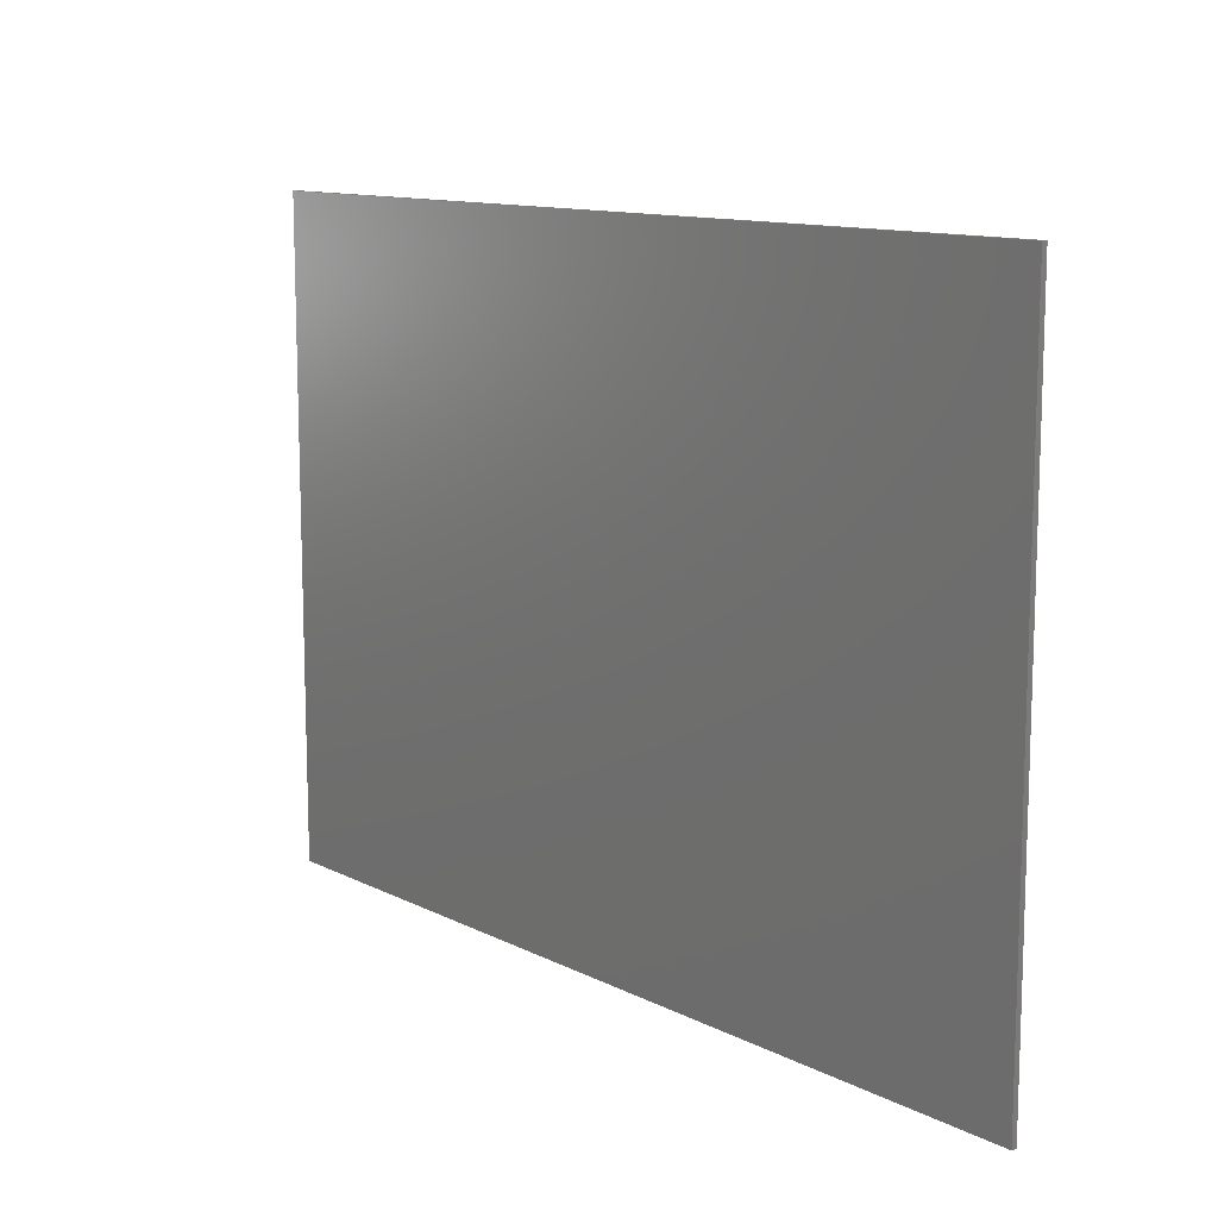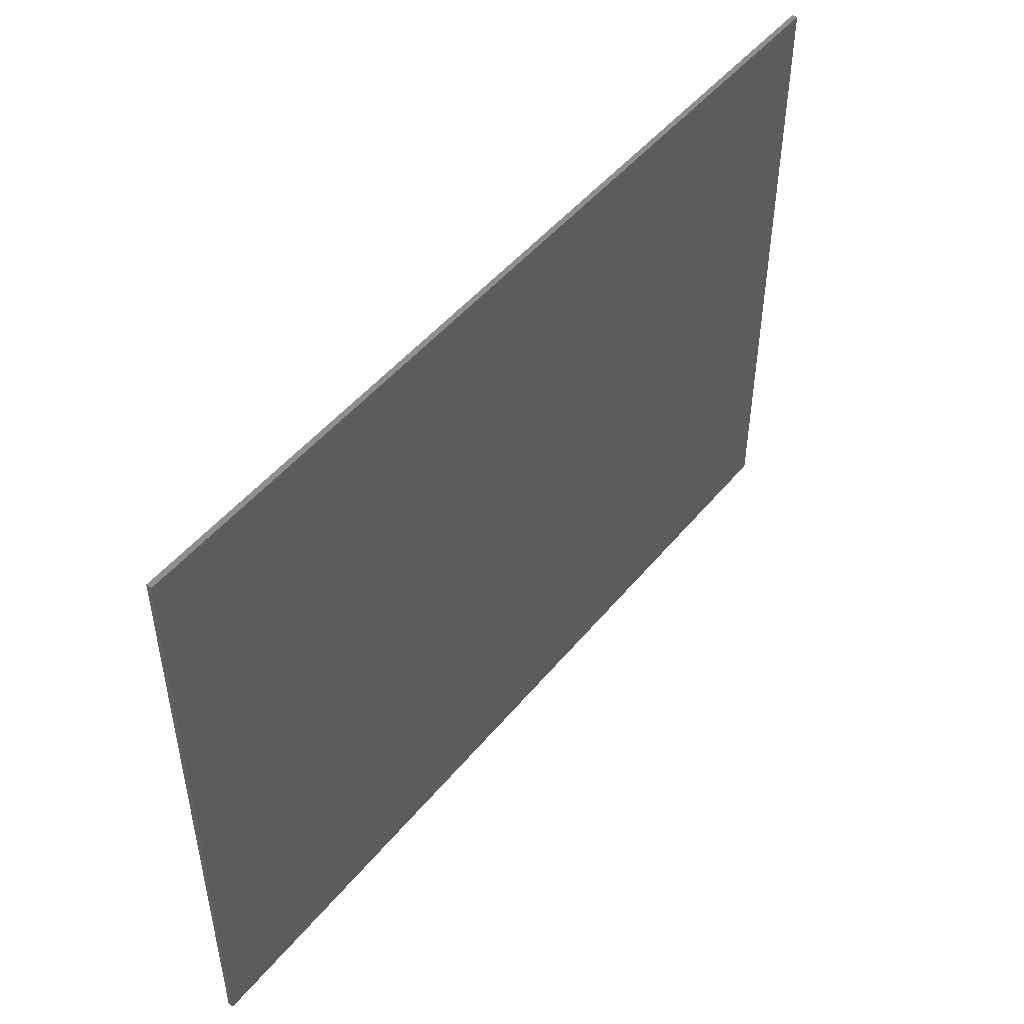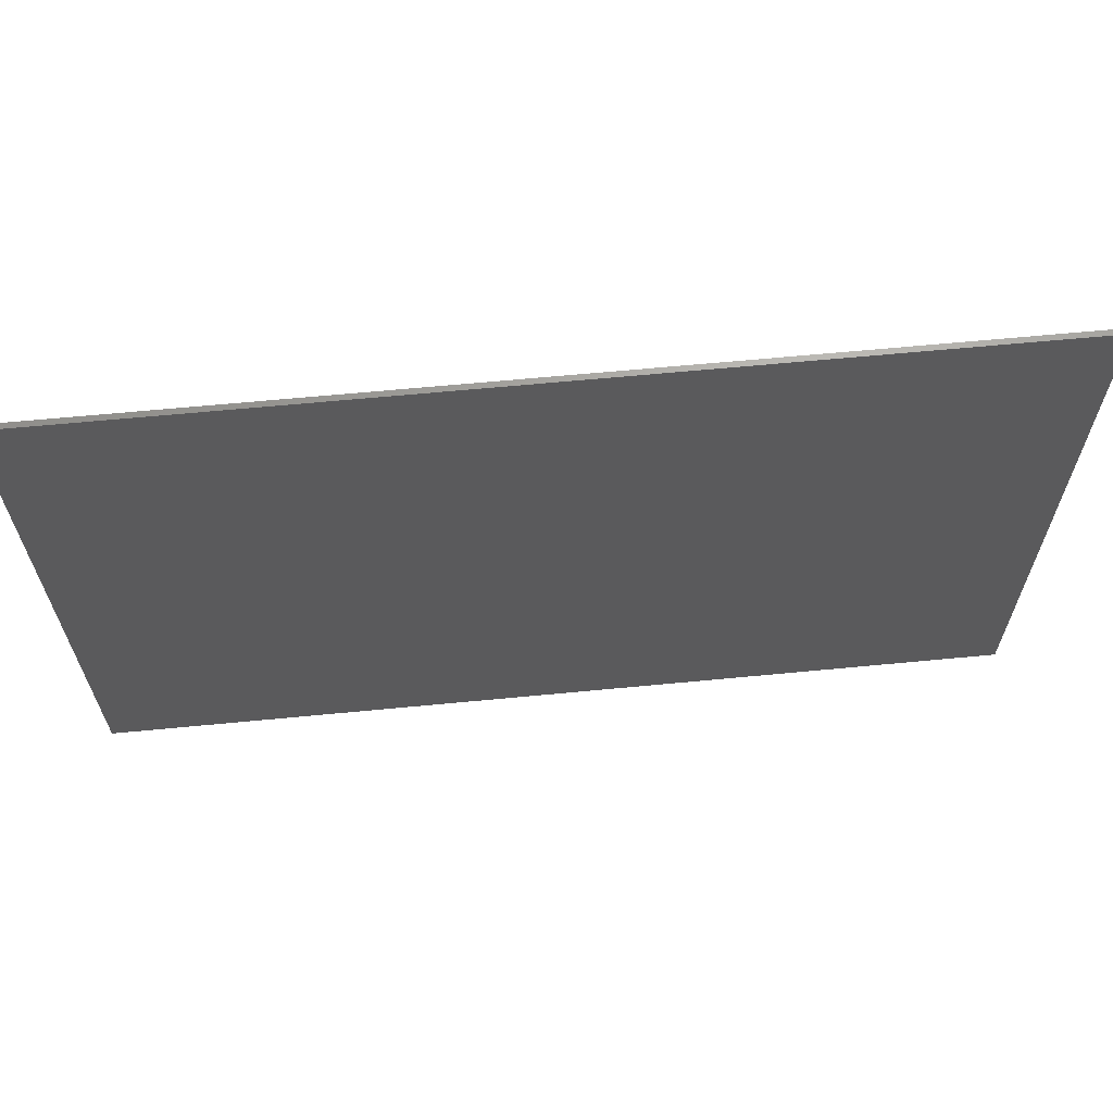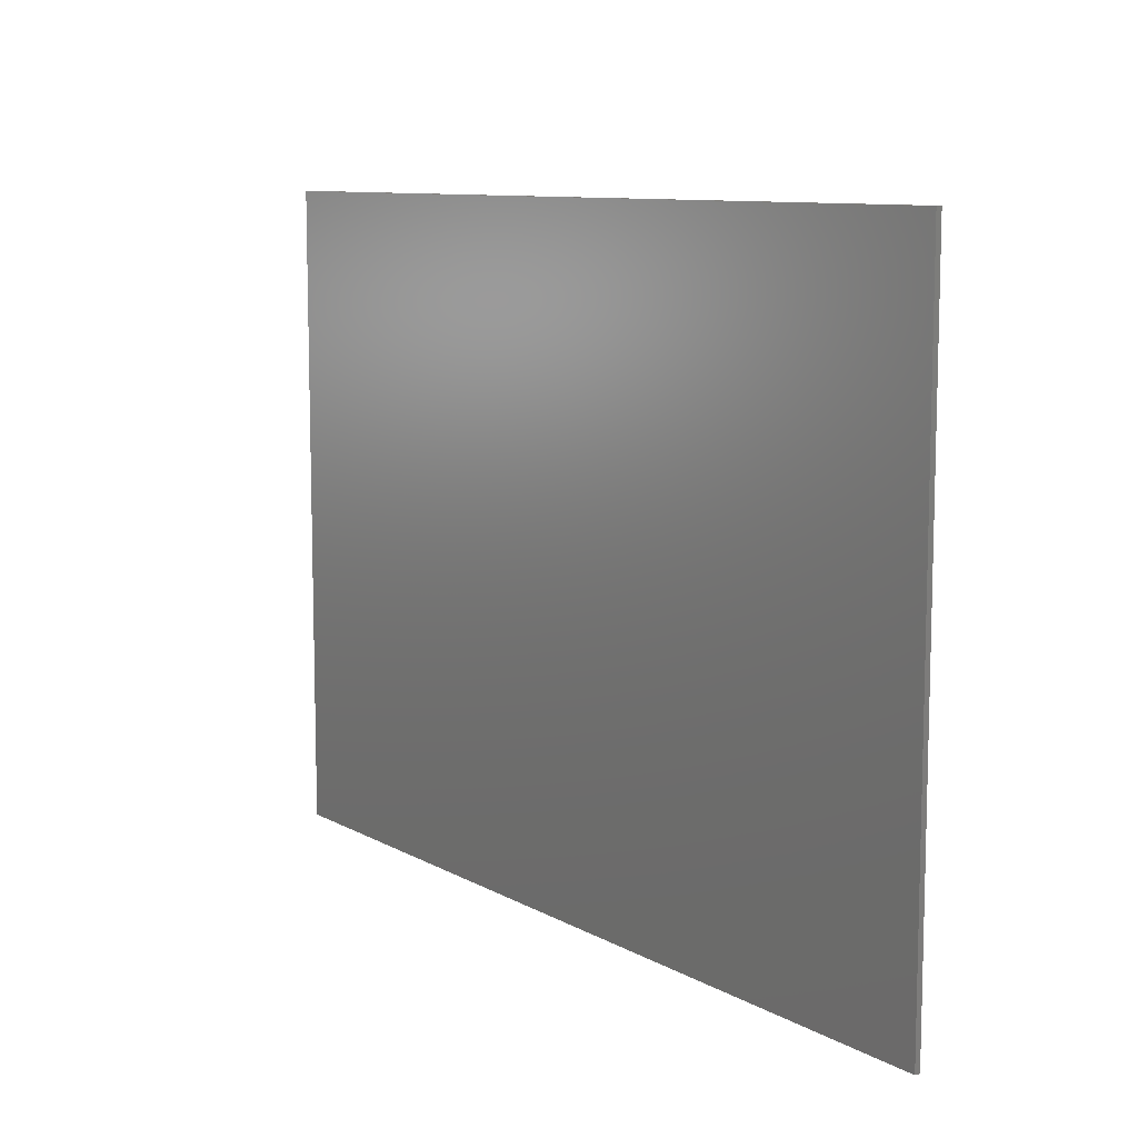
<metadata>
{"format":"stl","ext":"stl","renderer":"f3d","projection":"perspective","resolution":1024,"background":"white","views":[{"elev":11.8,"azim":-129.9,"up":"+Z"},{"elev":48.7,"azim":-52.5,"up":"+Z"},{"elev":64.8,"azim":-5.5,"up":"+Z"},{"elev":9.6,"azim":-125.4,"up":"+Z"}]}
</metadata>
<code>
# stl→obj: 284 verts, 564 faces
v 8.4 0 6
v 8.4 0 -6
v -8.4 0 -6
v -8.4 0 6
v -8.4 -0.1 6
v 8.4 -0.1 6
v -8.4 -0.1 -6
v 8.4 -0.1 -6
v -0.48 -0.1 -0.048
v -0.5089 -0.1 0.3905
v -0.9848 -0.1 0.3278
v -0.96 -0.1 -0.048
v -0.5946 -0.1 0.8216
v -1.058 -0.1 0.6973
v -0.7357 -0.1 1.238
v -1.179 -0.1 1.054
v -0.9302 -0.1 1.632
v -1.346 -0.1 1.392
v -1.174 -0.1 1.998
v -1.555 -0.1 1.705
v -1.464 -0.1 2.328
v -1.804 -0.1 1.988
v -1.794 -0.1 2.618
v -2.087 -0.1 2.237
v -2.16 -0.1 2.862
v -2.4 -0.1 2.446
v -2.554 -0.1 3.056
v -2.738 -0.1 2.613
v -2.97 -0.1 3.197
v -3.095 -0.1 2.734
v -3.401 -0.1 3.283
v -3.464 -0.1 2.807
v -3.84 -0.1 3.312
v -3.84 -0.1 2.832
v -4.214 -0.1 2.794
v -4.277 -0.1 3.269
v -4.584 -0.1 2.707
v -4.709 -0.1 3.178
v -4.944 -0.1 2.582
v -5.126 -0.1 3.029
v -5.28 -0.1 2.419
v -5.52 -0.1 2.832
v -5.592 -0.1 2.208
v -5.875 -0.1 2.587
v -5.818 -0.1 1.987
v -6.158 -0.1 2.328
v -6.067 -0.1 1.704
v -6.446 -0.1 1.997
v -6.278 -0.1 1.392
v -6.691 -0.1 1.632
v -6.442 -0.1 1.056
v -6.888 -0.1 1.238
v -6.533 -0.1 0.696
v -7.008 -0.1 0.8208
v -6.605 -0.1 0.3264
v -7.08 -0.1 0.3888
v -6.629 -0.1 -0.048
v -7.109 -0.1 -0.048
v -0.9168 -0.1 -0.672
v -0.4416 -0.1 -0.6096
v -0.792 -0.1 -1.315
v -0.3312 -0.1 -1.166
v -0.5424 -0.1 -1.915
v -0.1056 -0.1 -1.69
v -0.2304 -0.1 -2.443
v 0.1632 -0.1 -2.184
v 0.1488 -0.1 -2.952
v 0.4992 -0.1 -2.635
v 0.5952 -0.1 -3.398
v 0.9168 -0.1 -3.048
v 1.056 -0.1 -3.773
v 1.349 -0.1 -3.374
v -6.595 -0.1 -0.6096
v -7.051 -0.1 -0.672
v -6.461 -0.1 -1.166
v -6.912 -0.1 -1.291
v -6.226 -0.1 -1.699
v -6.653 -0.1 -1.886
v -5.923 -0.1 -2.208
v -6.322 -0.1 -2.448
v -5.534 -0.1 -2.654
v -5.918 -0.1 -2.971
v -5.093 -0.1 -3.043
v -5.414 -0.1 -3.432
v -4.651 -0.1 -3.379
v -4.91 -0.1 -3.802
v -4.133 -0.1 -3.696
v -4.354 -0.1 -4.142
v -3.581 -0.1 -3.984
v -3.763 -0.1 -4.43
v -3.034 -0.1 -4.205
v -3.154 -0.1 -4.67
v -2.462 -0.1 -4.373
v -2.549 -0.1 -4.834
v -1.872 -0.1 -4.498
v -1.939 -0.1 -4.949
v -1.426 -0.1 -5.006
v -1.368 -0.1 -4.56
v -0.8928 -0.1 -4.584
v -0.9312 -0.1 -5.04
v -0.4176 -0.1 -4.603
v -0.408 -0.1 -5.059
v 0.12 -0.1 -5.059
v 0.0912 -0.1 -4.613
v 0.6096 -0.1 -5.04
v 0.5616 -0.1 -4.603
v 1.061 -0.1 -5.006
v 1.022 -0.1 -4.584
v 1.478 -0.1 -4.963
v 1.421 -0.1 -4.546
v 1.896 -0.1 -4.891
v 1.838 -0.1 -4.478
v 2.27 -0.1 -4.795
v 2.069 -0.1 -4.43
v 2.63 -0.1 -4.685
v 2.232 -0.1 -4.358
v 2.938 -0.1 -4.584
v 2.794 -0.1 -3.946
v 3.254 -0.1 -4.478
v 3.038 -0.1 -3.989
v 3.47 -0.1 -4.402
v 3.264 -0.1 -4.018
v 3.686 -0.1 -4.32
v 3.461 -0.1 -4.032
v 3.845 -0.1 -4.258
v 3.686 -0.1 -4.037
v 4.022 -0.1 -4.19
v 3.874 -0.1 -4.037
v 4.176 -0.1 -4.128
v 4.056 -0.1 -4.032
v 4.315 -0.1 -4.07
v 4.243 -0.1 -4.022
v 4.397 -0.1 -4.008
v 1.814 -0.1 -3.619
v 1.598 -0.1 -4.099
v 1.891 -0.1 -4.229
v 2.088 -0.1 -3.744
v 2.088 -0.1 -4.306
v 2.323 -0.1 -3.83
v 2.563 -0.1 -3.902
v 1.291 -0.1 -3.931
v 1.565 -0.1 -3.499
v 0.48 -0.1 0
v 0.5089 -0.1 -0.4385
v 0.9848 -0.1 -0.3758
v 0.96 -0.1 0
v 0.5946 -0.1 -0.8696
v 1.058 -0.1 -0.7453
v 0.7357 -0.1 -1.286
v 1.179 -0.1 -1.102
v 0.9302 -0.1 -1.68
v 1.346 -0.1 -1.44
v 1.174 -0.1 -2.046
v 1.555 -0.1 -1.753
v 1.464 -0.1 -2.376
v 1.804 -0.1 -2.036
v 1.794 -0.1 -2.666
v 2.087 -0.1 -2.285
v 2.16 -0.1 -2.91
v 2.4 -0.1 -2.494
v 2.554 -0.1 -3.104
v 2.738 -0.1 -2.661
v 2.97 -0.1 -3.245
v 3.095 -0.1 -2.782
v 3.401 -0.1 -3.331
v 3.464 -0.1 -2.855
v 3.84 -0.1 -3.36
v 3.84 -0.1 -2.88
v 4.214 -0.1 -2.842
v 4.277 -0.1 -3.317
v 4.584 -0.1 -2.755
v 4.709 -0.1 -3.226
v 4.944 -0.1 -2.63
v 5.126 -0.1 -3.077
v 5.28 -0.1 -2.467
v 5.52 -0.1 -2.88
v 5.592 -0.1 -2.256
v 5.875 -0.1 -2.635
v 5.818 -0.1 -2.035
v 6.158 -0.1 -2.376
v 6.067 -0.1 -1.752
v 6.446 -0.1 -2.045
v 6.278 -0.1 -1.44
v 6.691 -0.1 -1.68
v 6.442 -0.1 -1.104
v 6.888 -0.1 -1.286
v 6.533 -0.1 -0.744
v 7.008 -0.1 -0.8688
v 6.605 -0.1 -0.3744
v 7.08 -0.1 -0.4368
v 6.629 -0.1 0
v 7.109 -0.1 0
v 0.9168 -0.1 0.624
v 0.4416 -0.1 0.5616
v 0.792 -0.1 1.267
v 0.3312 -0.1 1.118
v 0.5424 -0.1 1.867
v 0.1056 -0.1 1.642
v 0.2304 -0.1 2.395
v -0.1632 -0.1 2.136
v -0.1488 -0.1 2.904
v -0.4992 -0.1 2.587
v -0.5952 -0.1 3.35
v -0.9168 -0.1 3
v -1.056 -0.1 3.725
v -1.349 -0.1 3.326
v 6.595 -0.1 0.5616
v 7.051 -0.1 0.624
v 6.461 -0.1 1.118
v 6.912 -0.1 1.243
v 6.226 -0.1 1.651
v 6.653 -0.1 1.838
v 5.923 -0.1 2.16
v 6.322 -0.1 2.4
v 5.534 -0.1 2.606
v 5.918 -0.1 2.923
v 5.093 -0.1 2.995
v 5.414 -0.1 3.384
v 4.651 -0.1 3.331
v 4.91 -0.1 3.754
v 4.133 -0.1 3.648
v 4.354 -0.1 4.094
v 3.581 -0.1 3.936
v 3.763 -0.1 4.382
v 3.034 -0.1 4.157
v 3.154 -0.1 4.622
v 2.462 -0.1 4.325
v 2.549 -0.1 4.786
v 1.872 -0.1 4.45
v 1.939 -0.1 4.901
v 1.426 -0.1 4.958
v 1.368 -0.1 4.512
v 0.8928 -0.1 4.536
v 0.9312 -0.1 4.992
v 0.4176 -0.1 4.555
v 0.408 -0.1 5.011
v -0.12 -0.1 5.011
v -0.0912 -0.1 4.565
v -0.6096 -0.1 4.992
v -0.5616 -0.1 4.555
v -1.061 -0.1 4.958
v -1.022 -0.1 4.536
v -1.478 -0.1 4.915
v -1.421 -0.1 4.498
v -1.896 -0.1 4.843
v -1.838 -0.1 4.43
v -2.27 -0.1 4.747
v -2.069 -0.1 4.382
v -2.63 -0.1 4.637
v -2.232 -0.1 4.31
v -2.938 -0.1 4.536
v -2.794 -0.1 3.898
v -3.254 -0.1 4.43
v -3.038 -0.1 3.941
v -3.47 -0.1 4.354
v -3.264 -0.1 3.97
v -3.686 -0.1 4.272
v -3.461 -0.1 3.984
v -3.845 -0.1 4.21
v -3.686 -0.1 3.989
v -4.022 -0.1 4.142
v -3.874 -0.1 3.989
v -4.176 -0.1 4.08
v -4.056 -0.1 3.984
v -4.315 -0.1 4.022
v -4.243 -0.1 3.974
v -4.397 -0.1 3.96
v -1.814 -0.1 3.571
v -1.598 -0.1 4.051
v -1.891 -0.1 4.181
v -2.088 -0.1 3.696
v -2.088 -0.1 4.258
v -2.323 -0.1 3.782
v -2.563 -0.1 3.854
v -1.291 -0.1 3.883
v -1.565 -0.1 3.451
v -7.68 -0.1 0
v -7.68 -0.1 5.52
v 0 -0.1 5.52
v 7.68 -0.1 5.52
v 7.68 -0.1 0
v -7.68 -0.1 -5.52
v 0 -0.1 -5.52
v 7.68 -0.1 -5.52
f 1 2 3
f 3 4 1
f 5 6 1
f 1 4 5
f 7 5 4
f 4 3 7
f 8 7 3
f 3 2 8
f 6 8 2
f 2 1 6
f 9 10 11
f 11 12 9
f 10 13 14
f 14 11 10
f 13 15 16
f 16 14 13
f 15 17 18
f 18 16 15
f 17 19 20
f 20 18 17
f 19 21 22
f 22 20 19
f 21 23 24
f 24 22 21
f 23 25 26
f 26 24 23
f 25 27 28
f 28 26 25
f 27 29 30
f 30 28 27
f 29 31 32
f 32 30 29
f 31 33 34
f 34 32 31
f 35 34 33
f 33 36 35
f 37 35 36
f 36 38 37
f 39 37 38
f 38 40 39
f 41 39 40
f 40 42 41
f 43 41 42
f 42 44 43
f 45 43 44
f 44 46 45
f 47 45 46
f 46 48 47
f 49 47 48
f 48 50 49
f 51 49 50
f 50 52 51
f 53 51 52
f 52 54 53
f 55 53 54
f 54 56 55
f 57 55 56
f 56 58 57
f 59 60 9
f 9 12 59
f 61 62 60
f 60 59 61
f 63 64 62
f 62 61 63
f 65 66 64
f 64 63 65
f 67 68 66
f 66 65 67
f 69 70 68
f 68 67 69
f 71 72 70
f 70 69 71
f 73 57 58
f 58 74 73
f 75 73 74
f 74 76 75
f 77 75 76
f 76 78 77
f 79 77 78
f 78 80 79
f 81 79 80
f 80 82 81
f 83 81 82
f 82 84 83
f 85 83 84
f 84 86 85
f 87 85 86
f 86 88 87
f 89 87 88
f 88 90 89
f 91 89 90
f 90 92 91
f 93 91 92
f 92 94 93
f 95 93 94
f 94 96 95
f 95 96 97
f 97 98 95
f 99 98 97
f 97 100 99
f 101 99 100
f 100 102 101
f 101 102 103
f 103 104 101
f 104 103 105
f 105 106 104
f 106 105 107
f 107 108 106
f 108 107 109
f 109 110 108
f 110 109 111
f 111 112 110
f 112 111 113
f 113 114 112
f 114 113 115
f 115 116 114
f 116 115 117
f 117 118 116
f 118 117 119
f 119 120 118
f 120 119 121
f 121 122 120
f 122 121 123
f 123 124 122
f 124 123 125
f 125 126 124
f 126 125 127
f 127 128 126
f 128 127 129
f 129 130 128
f 130 129 131
f 131 132 130
f 132 131 133
f 134 135 136
f 136 137 134
f 136 138 139
f 139 137 136
f 139 138 116
f 116 140 139
f 118 140 116
f 72 71 141
f 141 142 72
f 135 134 142
f 142 141 135
f 143 144 145
f 145 146 143
f 144 147 148
f 148 145 144
f 147 149 150
f 150 148 147
f 149 151 152
f 152 150 149
f 151 153 154
f 154 152 151
f 153 155 156
f 156 154 153
f 155 157 158
f 158 156 155
f 157 159 160
f 160 158 157
f 159 161 162
f 162 160 159
f 161 163 164
f 164 162 161
f 163 165 166
f 166 164 163
f 165 167 168
f 168 166 165
f 169 168 167
f 167 170 169
f 171 169 170
f 170 172 171
f 173 171 172
f 172 174 173
f 175 173 174
f 174 176 175
f 177 175 176
f 176 178 177
f 179 177 178
f 178 180 179
f 181 179 180
f 180 182 181
f 183 181 182
f 182 184 183
f 185 183 184
f 184 186 185
f 187 185 186
f 186 188 187
f 189 187 188
f 188 190 189
f 191 189 190
f 190 192 191
f 193 194 143
f 143 146 193
f 195 196 194
f 194 193 195
f 197 198 196
f 196 195 197
f 199 200 198
f 198 197 199
f 201 202 200
f 200 199 201
f 203 204 202
f 202 201 203
f 205 206 204
f 204 203 205
f 207 191 192
f 192 208 207
f 209 207 208
f 208 210 209
f 211 209 210
f 210 212 211
f 213 211 212
f 212 214 213
f 215 213 214
f 214 216 215
f 217 215 216
f 216 218 217
f 219 217 218
f 218 220 219
f 221 219 220
f 220 222 221
f 223 221 222
f 222 224 223
f 225 223 224
f 224 226 225
f 227 225 226
f 226 228 227
f 229 227 228
f 228 230 229
f 229 230 231
f 231 232 229
f 233 232 231
f 231 234 233
f 235 233 234
f 234 236 235
f 235 236 237
f 237 238 235
f 238 237 239
f 239 240 238
f 240 239 241
f 241 242 240
f 242 241 243
f 243 244 242
f 244 243 245
f 245 246 244
f 246 245 247
f 247 248 246
f 248 247 249
f 249 250 248
f 250 249 251
f 251 252 250
f 252 251 253
f 253 254 252
f 254 253 255
f 255 256 254
f 256 255 257
f 257 258 256
f 258 257 259
f 259 260 258
f 260 259 261
f 261 262 260
f 262 261 263
f 263 264 262
f 264 263 265
f 265 266 264
f 266 265 267
f 268 269 270
f 270 271 268
f 270 272 273
f 273 271 270
f 273 272 250
f 250 274 273
f 252 274 250
f 206 205 275
f 275 276 206
f 269 268 276
f 276 275 269
f 138 114 116
f 138 136 112
f 112 114 138
f 112 136 135
f 135 110 112
f 110 135 141
f 141 108 110
f 108 141 71
f 71 106 108
f 106 71 69
f 69 104 106
f 104 69 67
f 67 101 104
f 101 67 65
f 65 99 101
f 99 65 63
f 63 98 99
f 98 63 61
f 61 95 98
f 95 61 59
f 59 93 95
f 93 59 12
f 12 91 93
f 91 12 11
f 11 89 91
f 89 11 14
f 14 87 89
f 87 14 16
f 16 85 87
f 85 16 18
f 18 83 85
f 83 18 20
f 20 81 83
f 81 20 22
f 22 79 81
f 79 22 24
f 24 77 79
f 77 24 26
f 26 75 77
f 75 26 28
f 28 73 75
f 73 28 30
f 30 57 73
f 57 30 32
f 32 55 57
f 55 32 34
f 34 53 55
f 53 34 35
f 35 51 53
f 51 35 37
f 37 49 51
f 49 37 39
f 39 47 49
f 39 41 45
f 45 47 39
f 41 43 45
f 272 248 250
f 272 270 246
f 246 248 272
f 246 270 269
f 269 244 246
f 244 269 275
f 275 242 244
f 242 275 205
f 205 240 242
f 240 205 203
f 203 238 240
f 238 203 201
f 201 235 238
f 235 201 199
f 199 233 235
f 233 199 197
f 197 232 233
f 232 197 195
f 195 229 232
f 229 195 193
f 193 227 229
f 227 193 146
f 146 225 227
f 225 146 145
f 145 223 225
f 223 145 148
f 148 221 223
f 221 148 150
f 150 219 221
f 219 150 152
f 152 217 219
f 217 152 154
f 154 215 217
f 215 154 156
f 156 213 215
f 213 156 158
f 158 211 213
f 211 158 160
f 160 209 211
f 209 160 162
f 162 207 209
f 207 162 164
f 164 191 207
f 191 164 166
f 166 189 191
f 189 166 168
f 168 187 189
f 187 168 169
f 169 185 187
f 185 169 171
f 171 183 185
f 183 171 173
f 173 181 183
f 173 175 179
f 179 181 173
f 175 177 179
f 266 267 36
f 36 33 266
f 264 266 33
f 33 262 264
f 260 262 33
f 33 31 260
f 258 260 31
f 31 256 258
f 254 256 31
f 31 29 254
f 254 29 27
f 27 252 254
f 274 252 27
f 27 273 274
f 271 273 27
f 27 25 271
f 268 271 25
f 25 276 268
f 276 25 23
f 23 206 276
f 204 206 23
f 23 21 204
f 202 204 21
f 21 19 202
f 200 202 19
f 19 17 200
f 198 200 17
f 17 15 198
f 196 198 15
f 15 13 196
f 194 196 13
f 13 10 194
f 143 194 10
f 10 9 143
f 144 143 9
f 9 60 144
f 147 144 60
f 60 62 147
f 149 147 62
f 62 64 149
f 151 149 64
f 64 66 151
f 153 151 66
f 66 68 153
f 155 153 68
f 68 70 155
f 155 70 72
f 72 157 155
f 157 72 142
f 142 159 157
f 159 142 134
f 134 137 159
f 161 159 137
f 137 139 161
f 163 161 139
f 139 140 163
f 163 140 118
f 118 120 163
f 165 163 120
f 120 122 165
f 165 122 124
f 124 126 165
f 167 165 126
f 126 128 167
f 167 128 130
f 130 132 167
f 170 167 132
f 132 133 170
f 58 277 74
f 278 267 265
f 278 265 263
f 263 261 278
f 255 253 278
f 245 243 279
f 243 241 279
f 237 236 279
f 237 279 239
f 239 279 241
f 236 234 279
f 279 234 231
f 228 226 280
f 230 279 231
f 281 280 212
f 212 210 281
f 212 280 214
f 214 280 216
f 216 280 218
f 222 220 280
f 280 220 218
f 224 222 280
f 230 228 280
f 280 279 230
f 226 224 280
f 282 88 86
f 97 96 283
f 97 283 100
f 100 283 102
f 103 102 283
f 105 103 283
f 107 105 283
f 109 107 283
f 111 109 283
f 113 111 283
f 283 284 113
f 115 113 284
f 117 115 284
f 119 117 284
f 121 119 284
f 123 121 284
f 127 125 123
f 123 284 127
f 129 127 284
f 131 129 284
f 133 131 284
f 172 170 133
f 174 172 133
f 210 208 281
f 281 208 192
f 192 190 281
f 190 188 281
f 188 186 281
f 284 281 186
f 186 184 284
f 184 182 284
f 182 180 284
f 180 178 284
f 178 176 284
f 133 284 176
f 176 174 133
f 249 247 278
f 279 278 247
f 247 245 279
f 251 249 278
f 253 251 278
f 261 259 257
f 257 278 261
f 257 255 278
f 36 267 38
f 267 278 40
f 40 38 267
f 40 278 42
f 42 278 44
f 44 278 46
f 46 278 48
f 48 278 50
f 58 56 277
f 277 56 54
f 277 54 52
f 50 278 277
f 277 52 50
f 282 76 74
f 74 277 282
f 78 76 282
f 78 282 80
f 80 282 82
f 82 282 84
f 84 282 86
f 90 88 282
f 92 90 282
f 92 282 94
f 283 96 94
f 94 282 283
f 6 5 279
f 279 280 6
f 6 280 281
f 281 8 6
f 281 284 8
f 8 284 283
f 283 7 8
f 283 282 7
f 7 282 277
f 277 5 7
f 5 277 278
f 5 278 279

</code>
